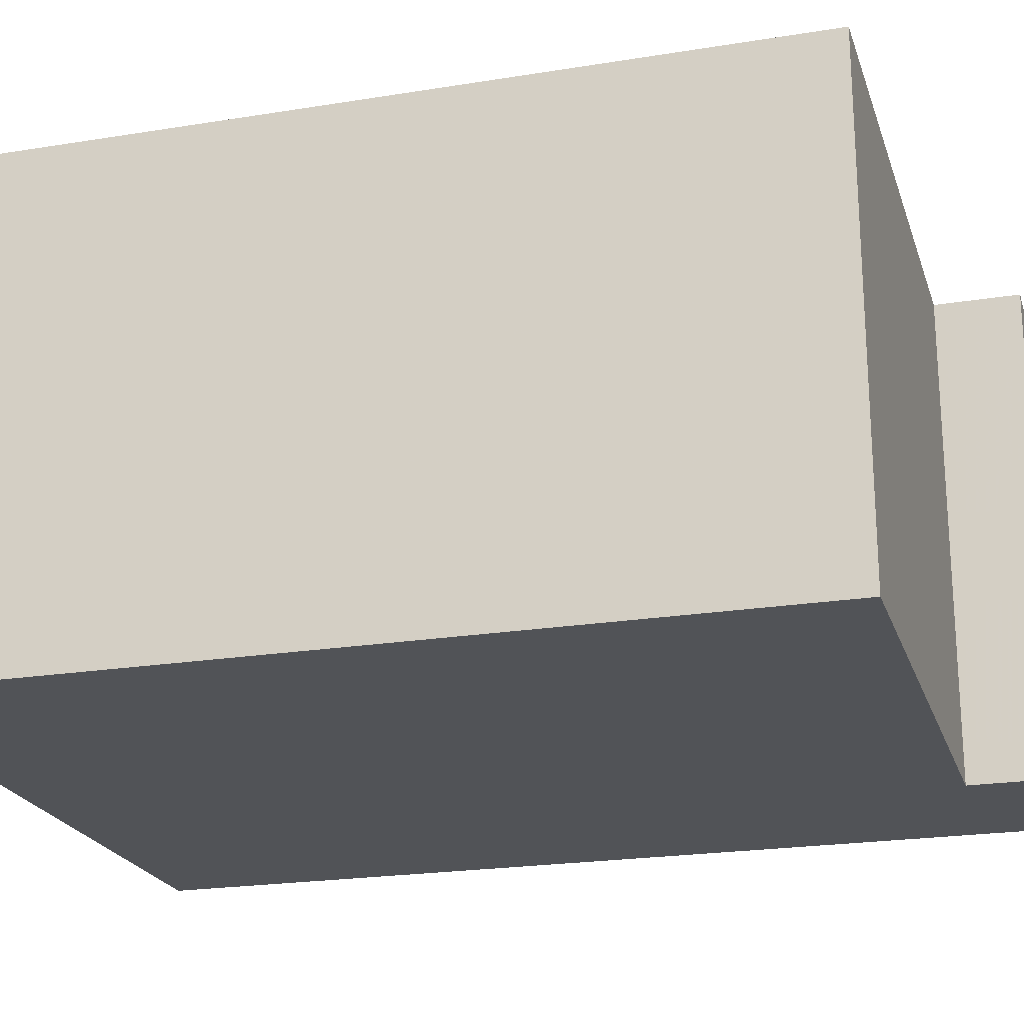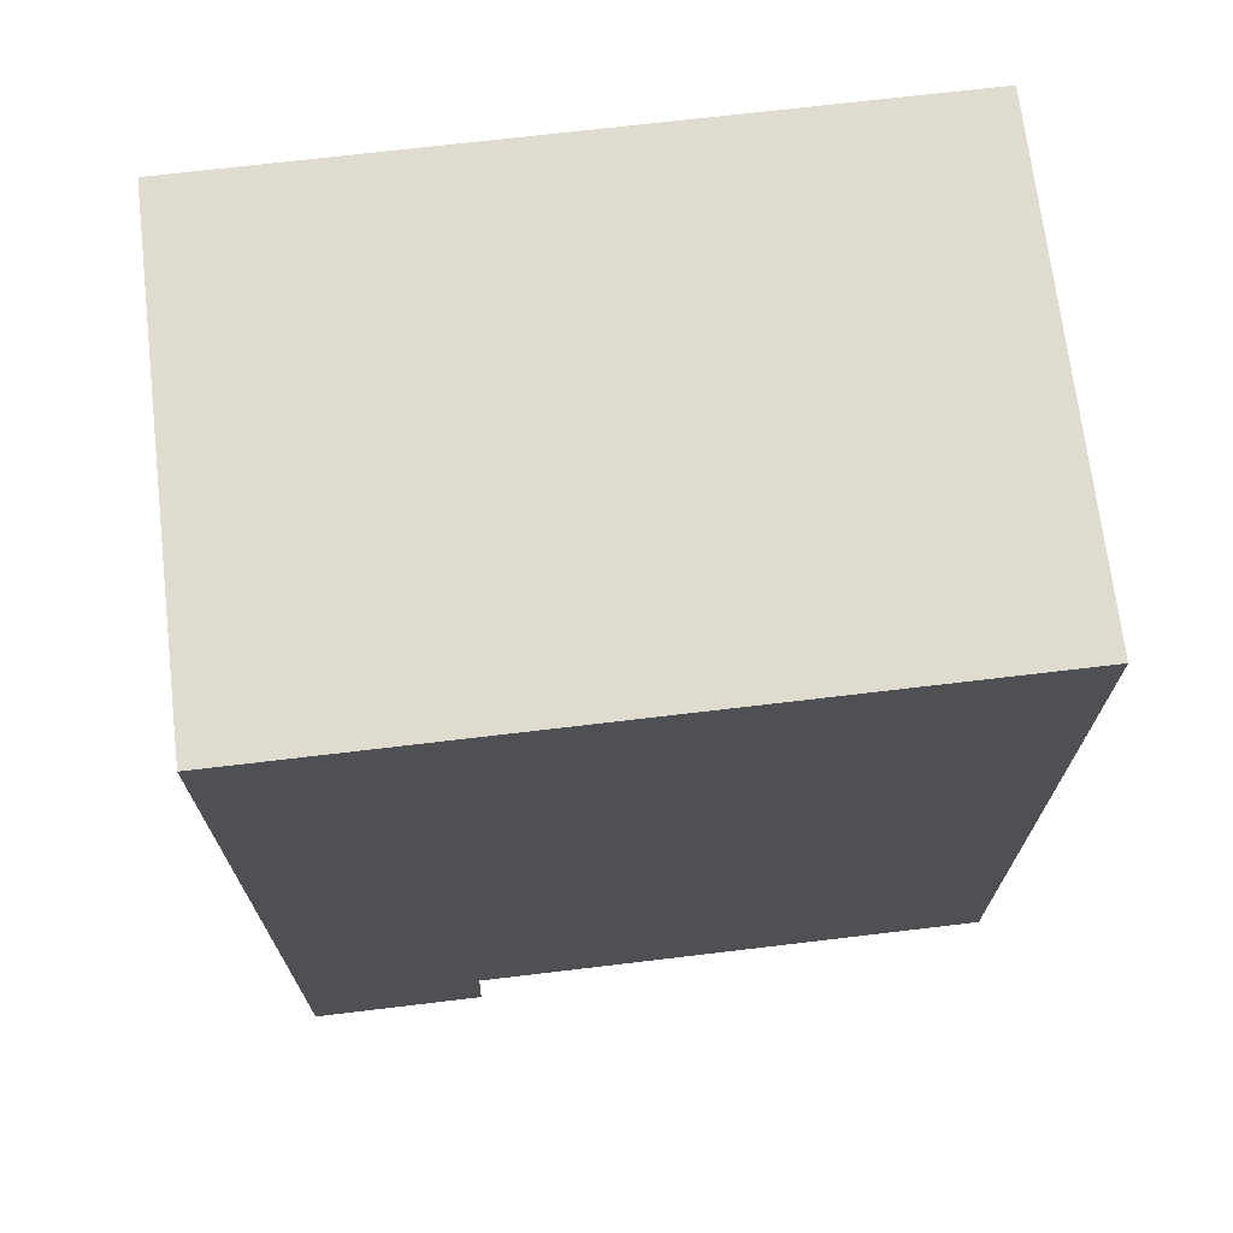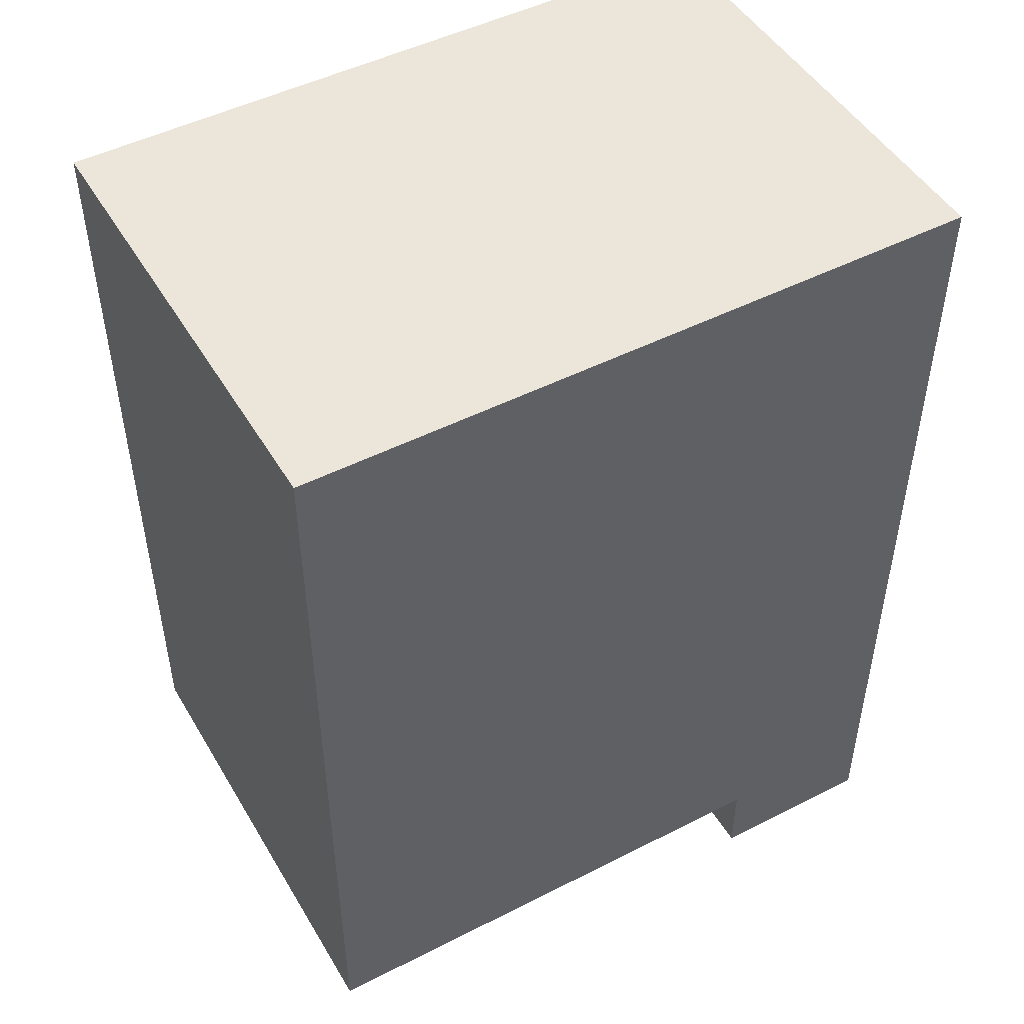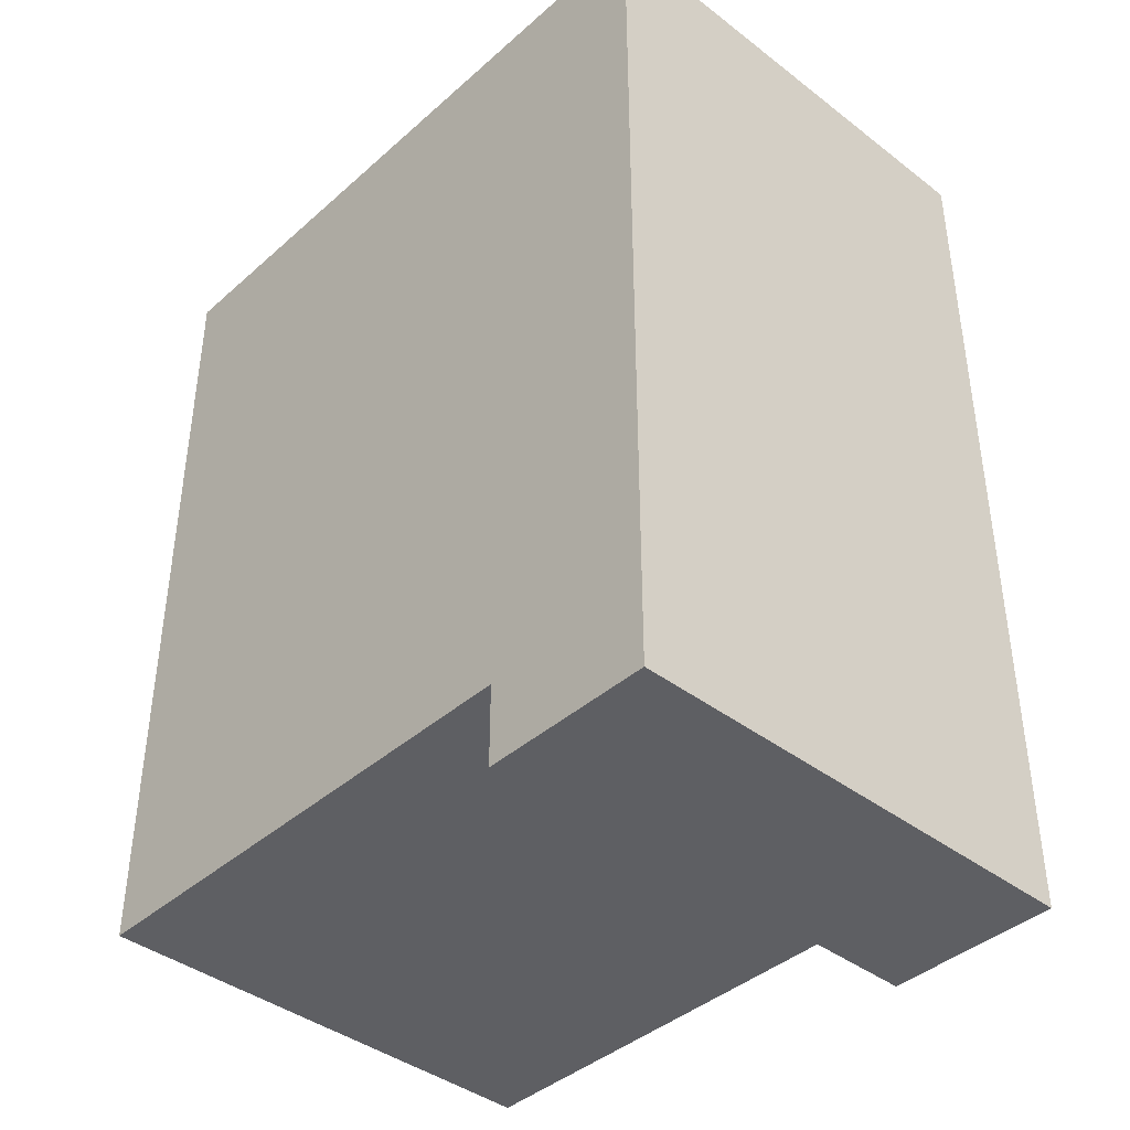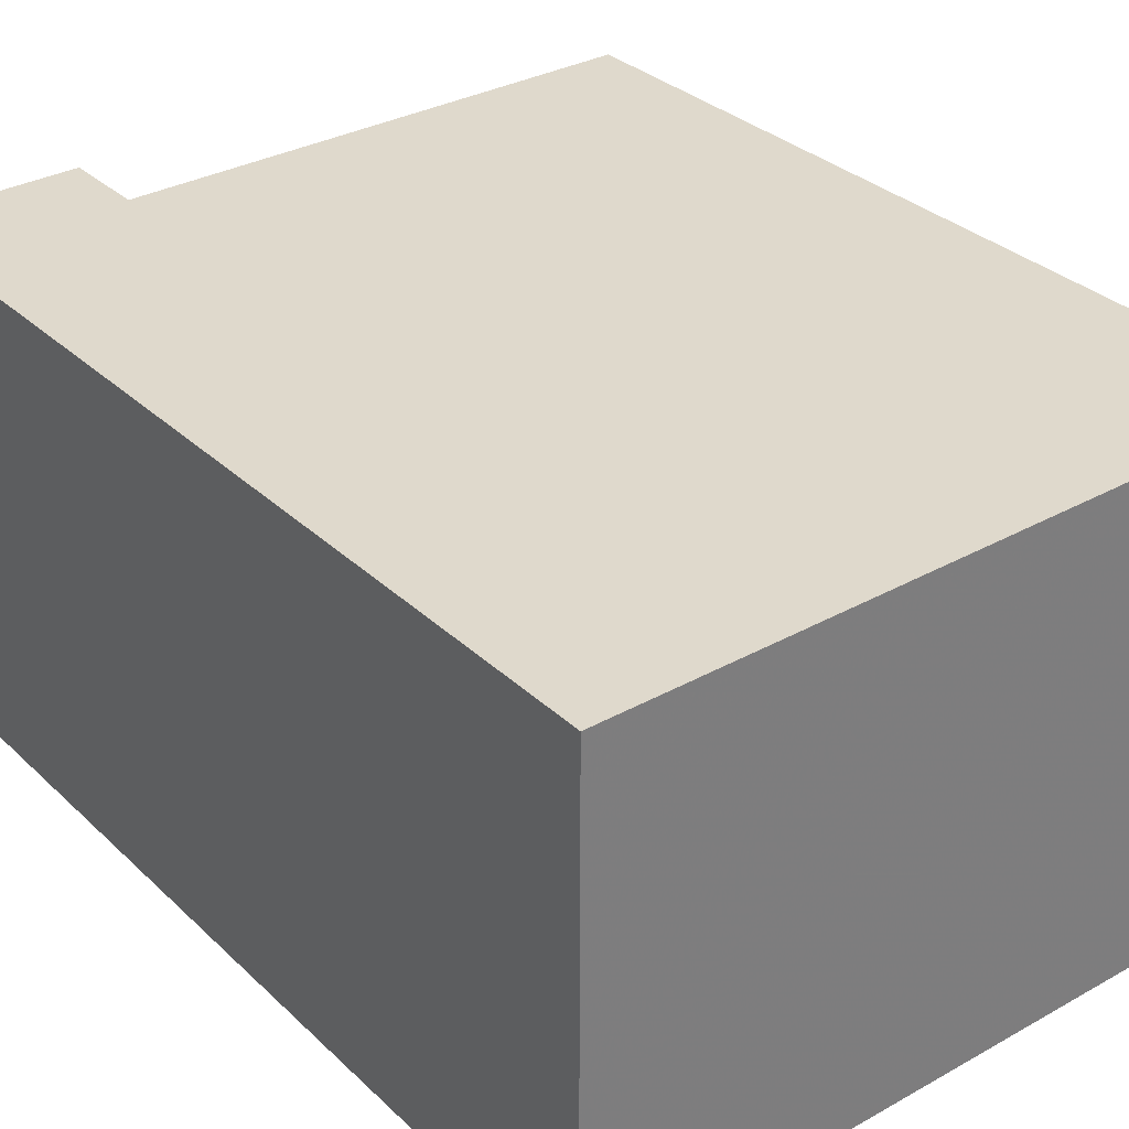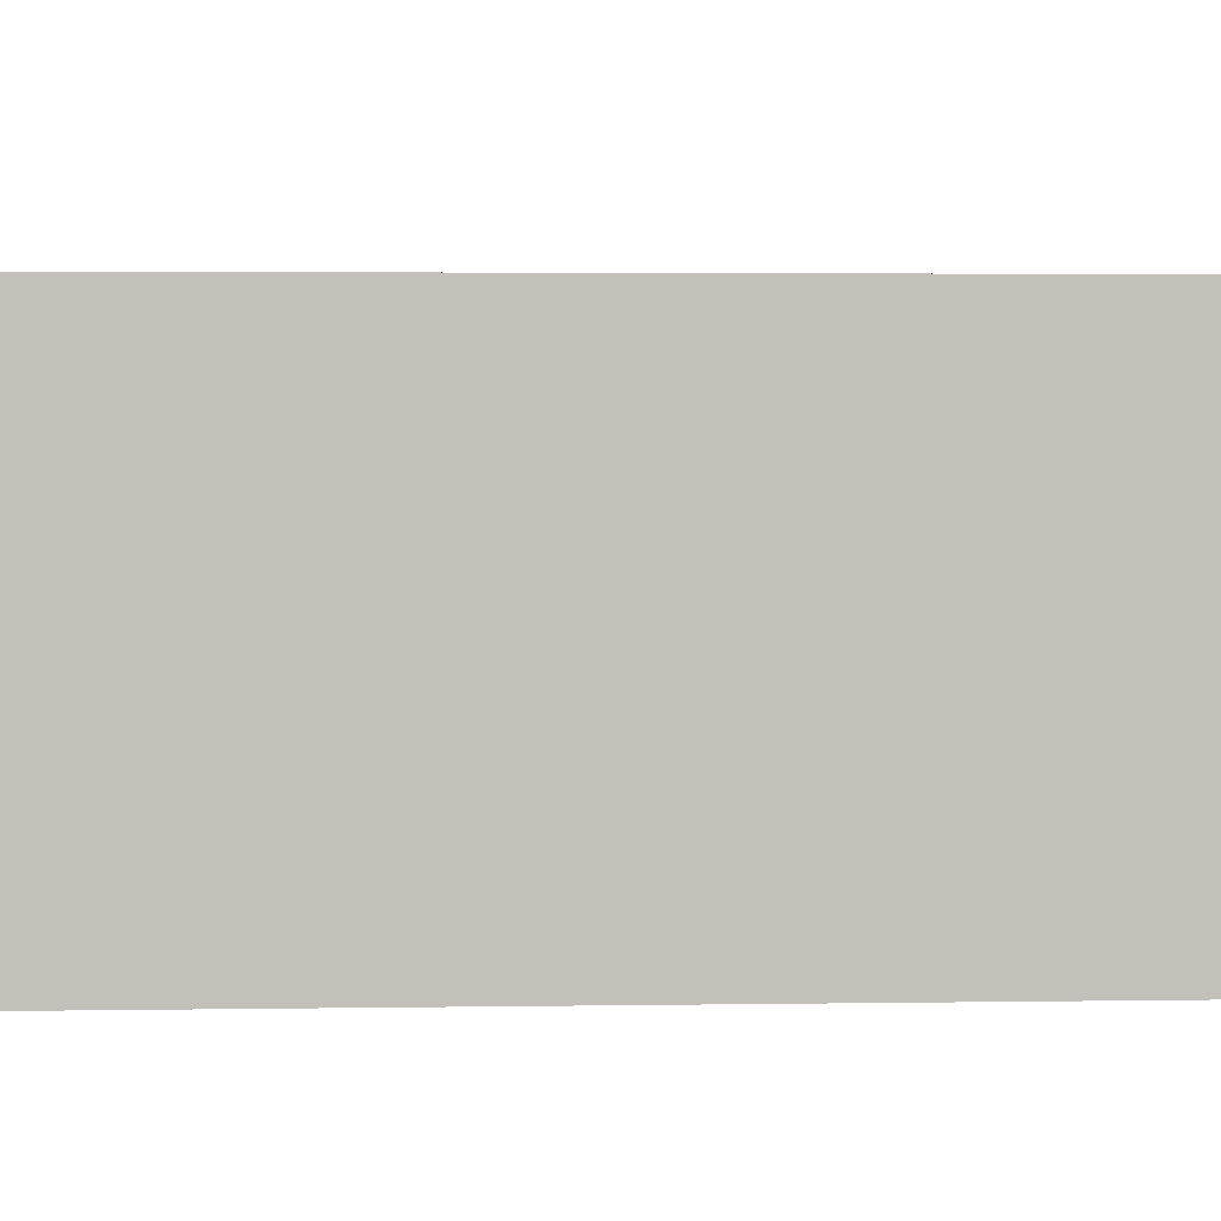
<metadata>
{"format":"obj","ext":"obj","renderer":"f3d","projection":"perspective","resolution":1024,"background":"white","views":[{"elev":-21.9,"azim":105.9,"up":"+Y"},{"elev":70.5,"azim":-6.8,"up":"+Z"},{"elev":48.5,"azim":150.4,"up":"+Z"},{"elev":-40.8,"azim":-133.0,"up":"+Z"},{"elev":32.3,"azim":-37.9,"up":"+Y"},{"elev":3.4,"azim":-92.9,"up":"+Y"}]}
</metadata>
<code>
v -1.391 -1.8 3.013
v -1.391 -1.8 -2.931
v -0.2668 -1.8 -2.931
v -0.2668 -1.8 -2.396
v 3.073 -1.8 -2.396
v 3.073 -1.8 3.013
v -1.391 1.32 3.013
v -1.391 1.32 -2.931
v -0.2668 1.32 -2.931
v -0.2668 1.32 -2.396
v 3.073 1.32 -2.396
v 3.073 1.32 3.013
f 1 2 7
f 2 8 7
f 2 3 8
f 3 9 8
f 3 4 9
f 4 10 9
f 4 5 10
f 5 11 10
f 5 6 11
f 6 12 11
f 6 1 12
f 1 7 12
f 1 2 1
f 1 3 2
f 1 4 3
f 1 5 4
f 5 1 6
f 7 7 8
f 7 8 9
f 7 9 10
f 7 10 11
f 11 12 7

</code>
